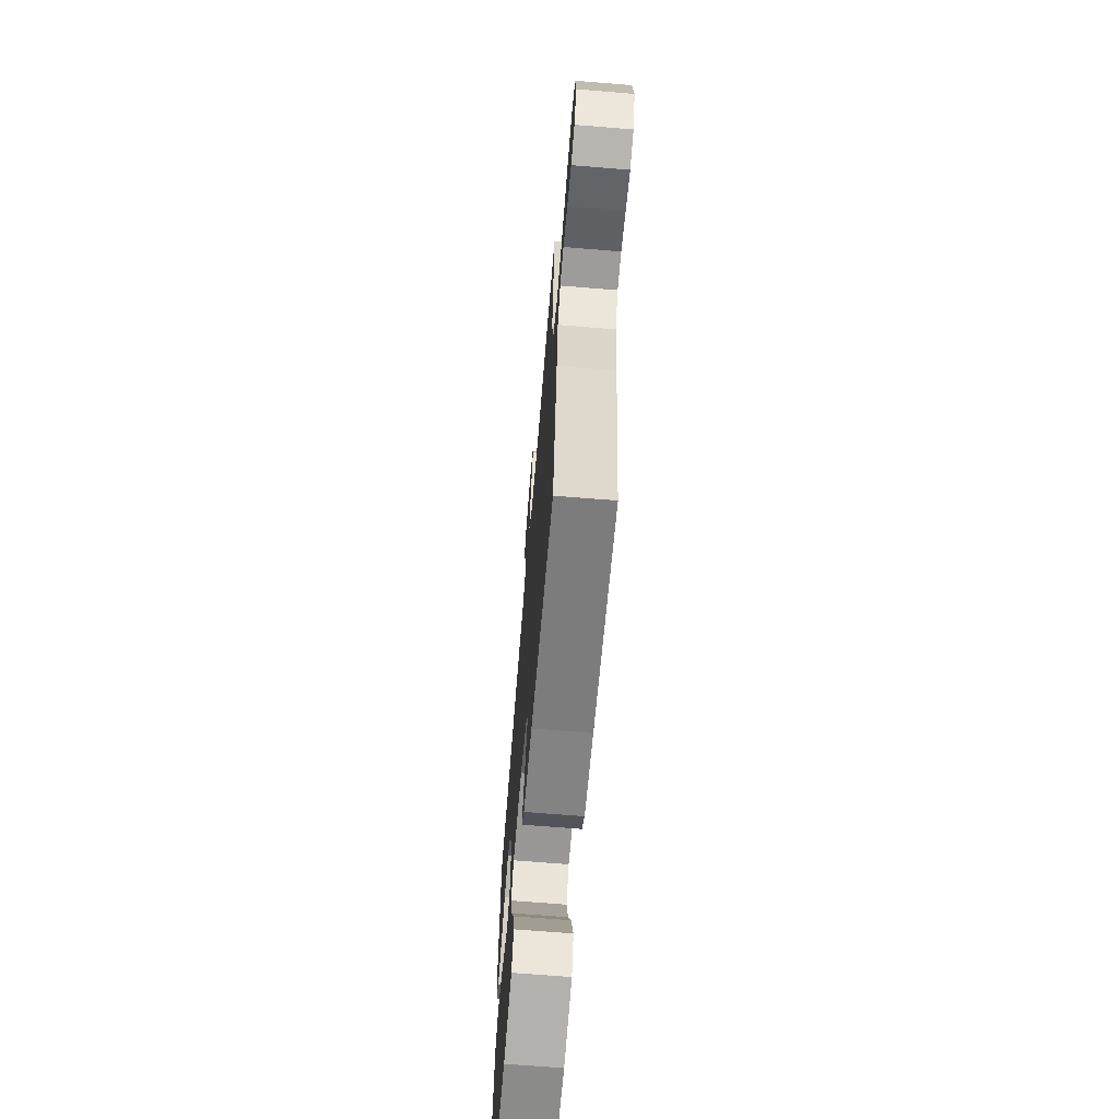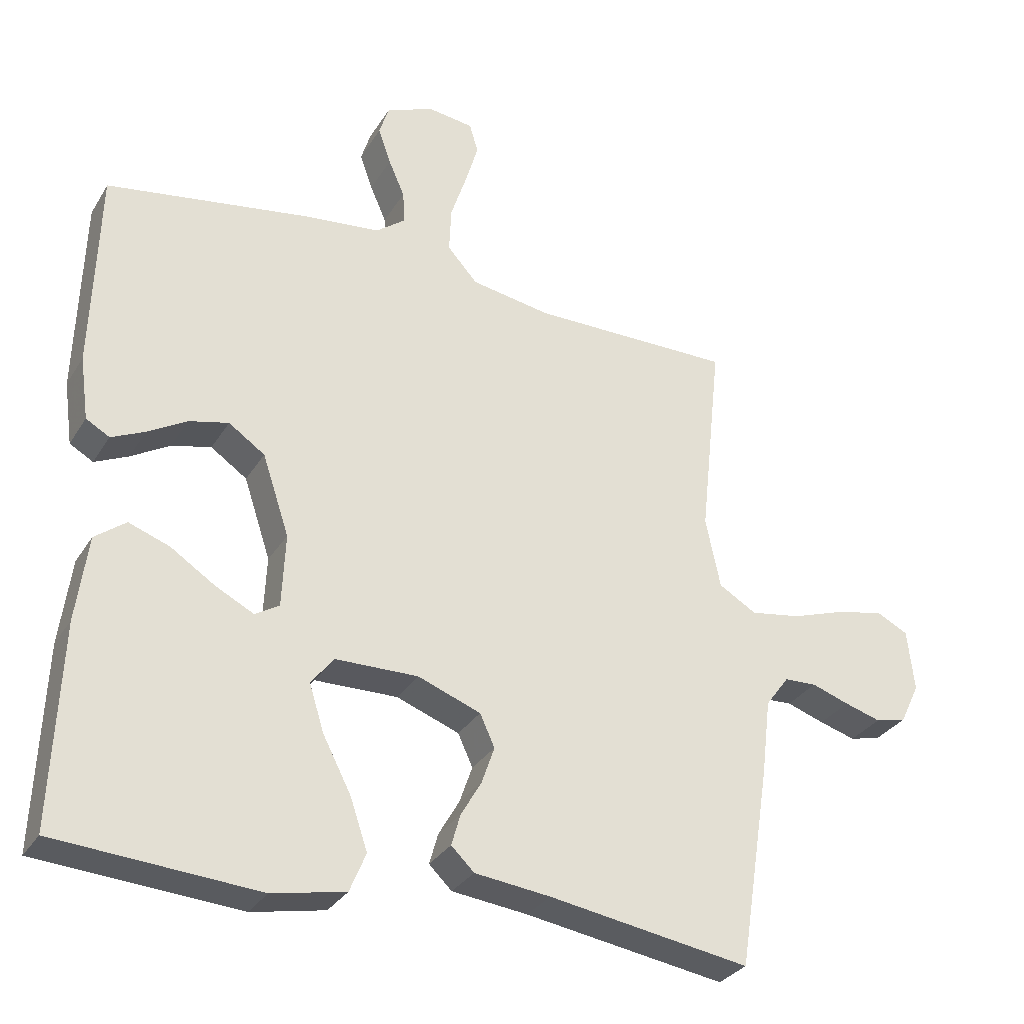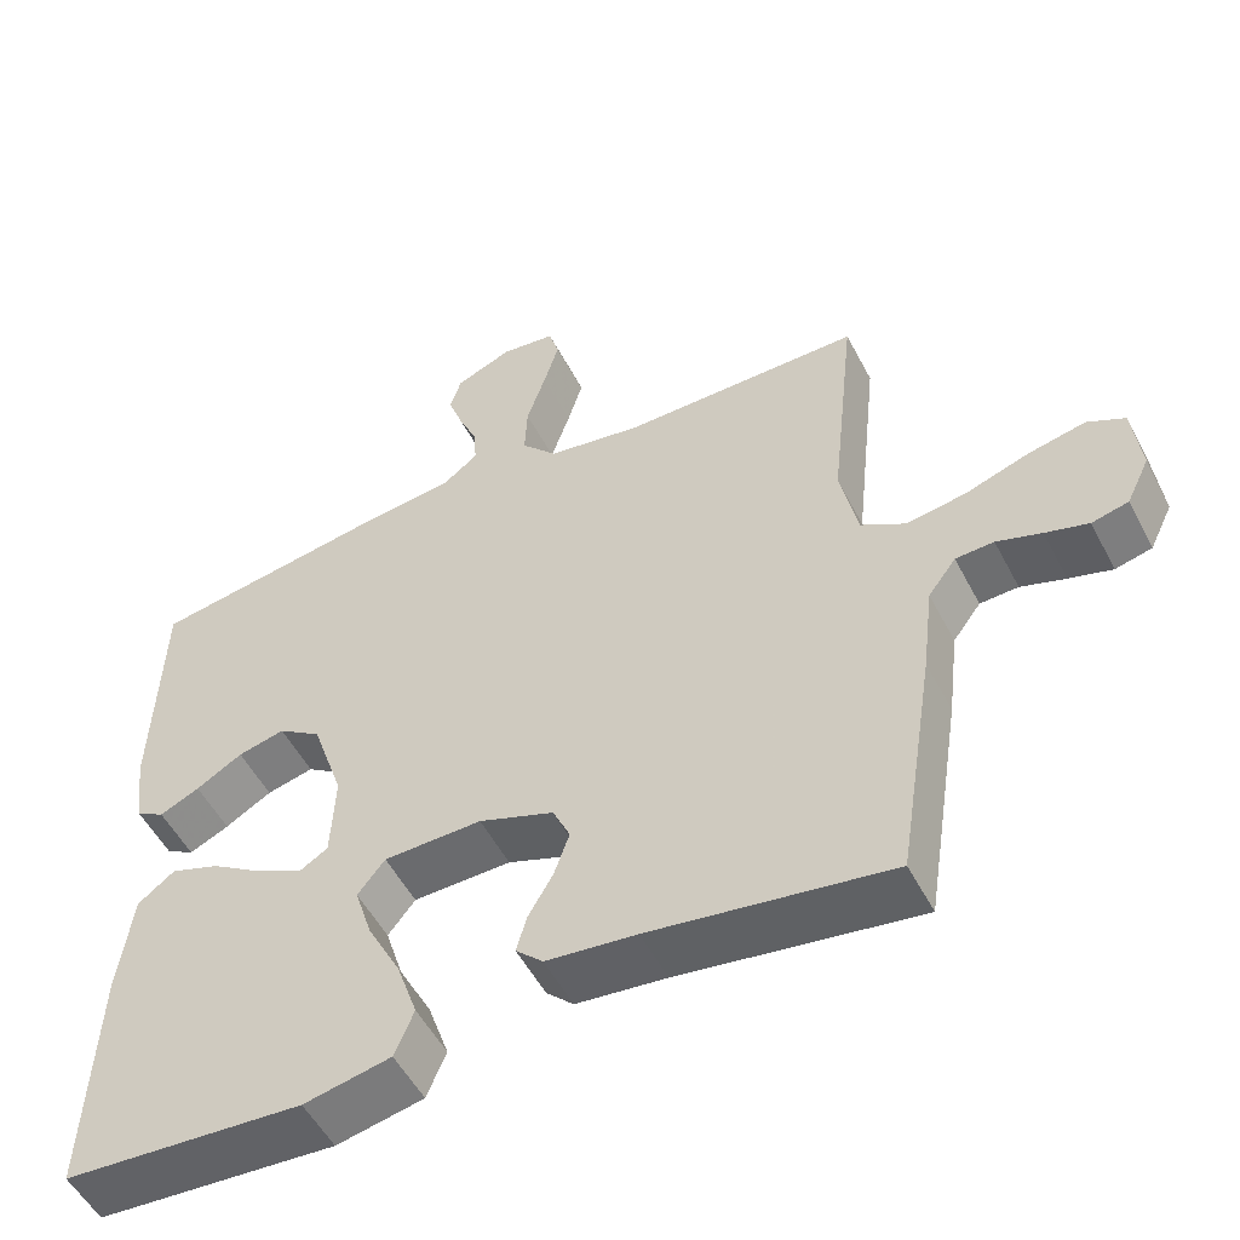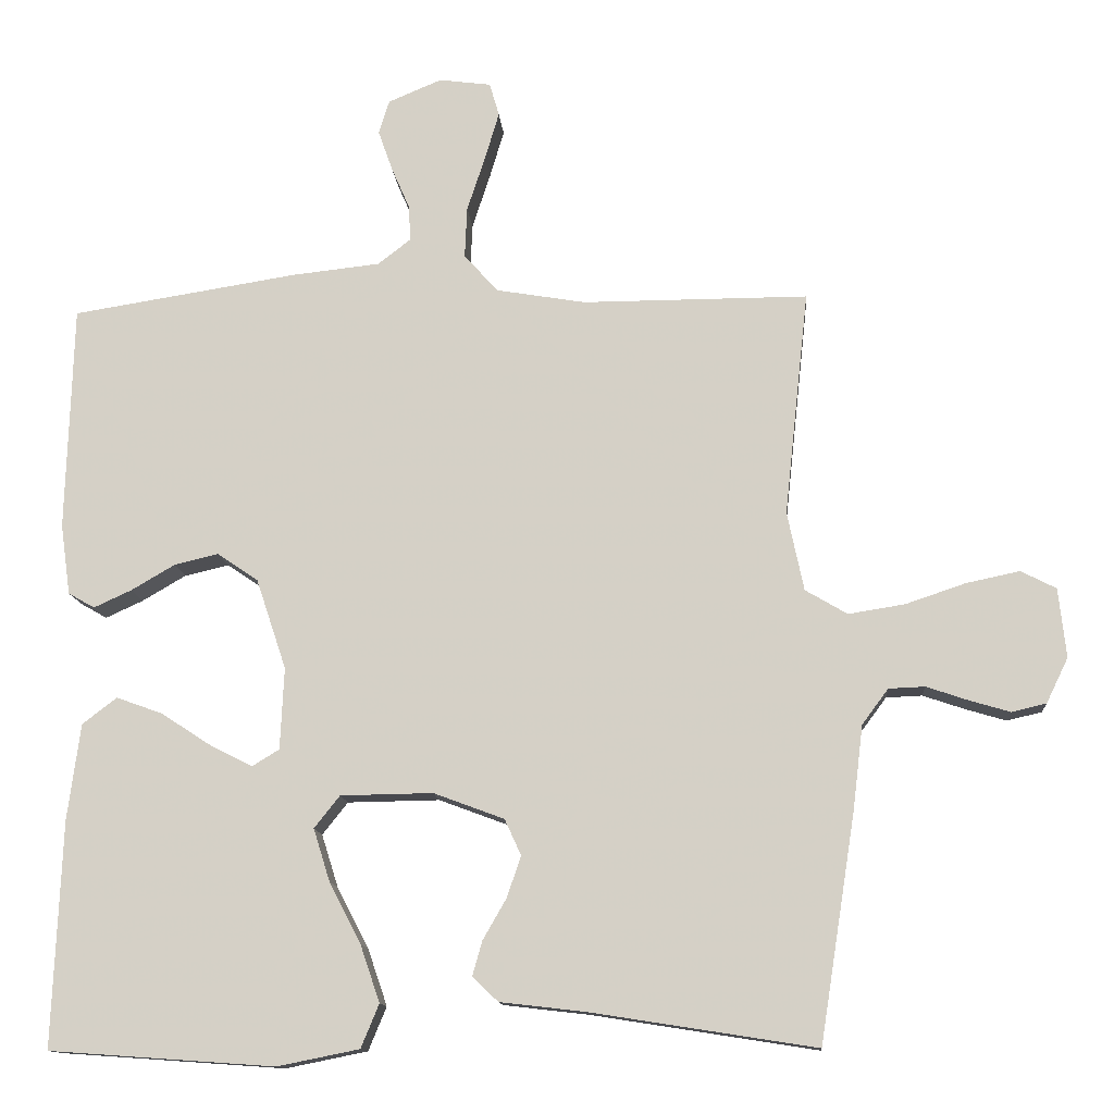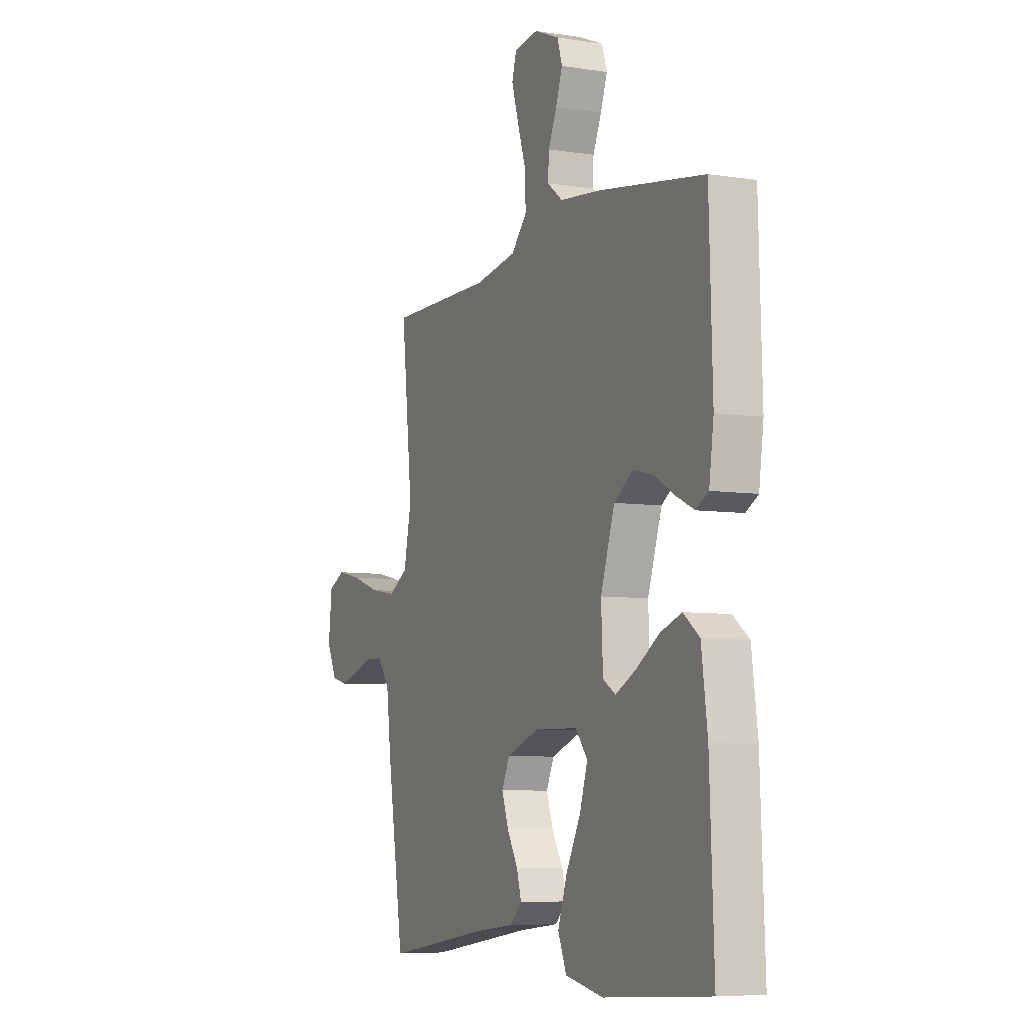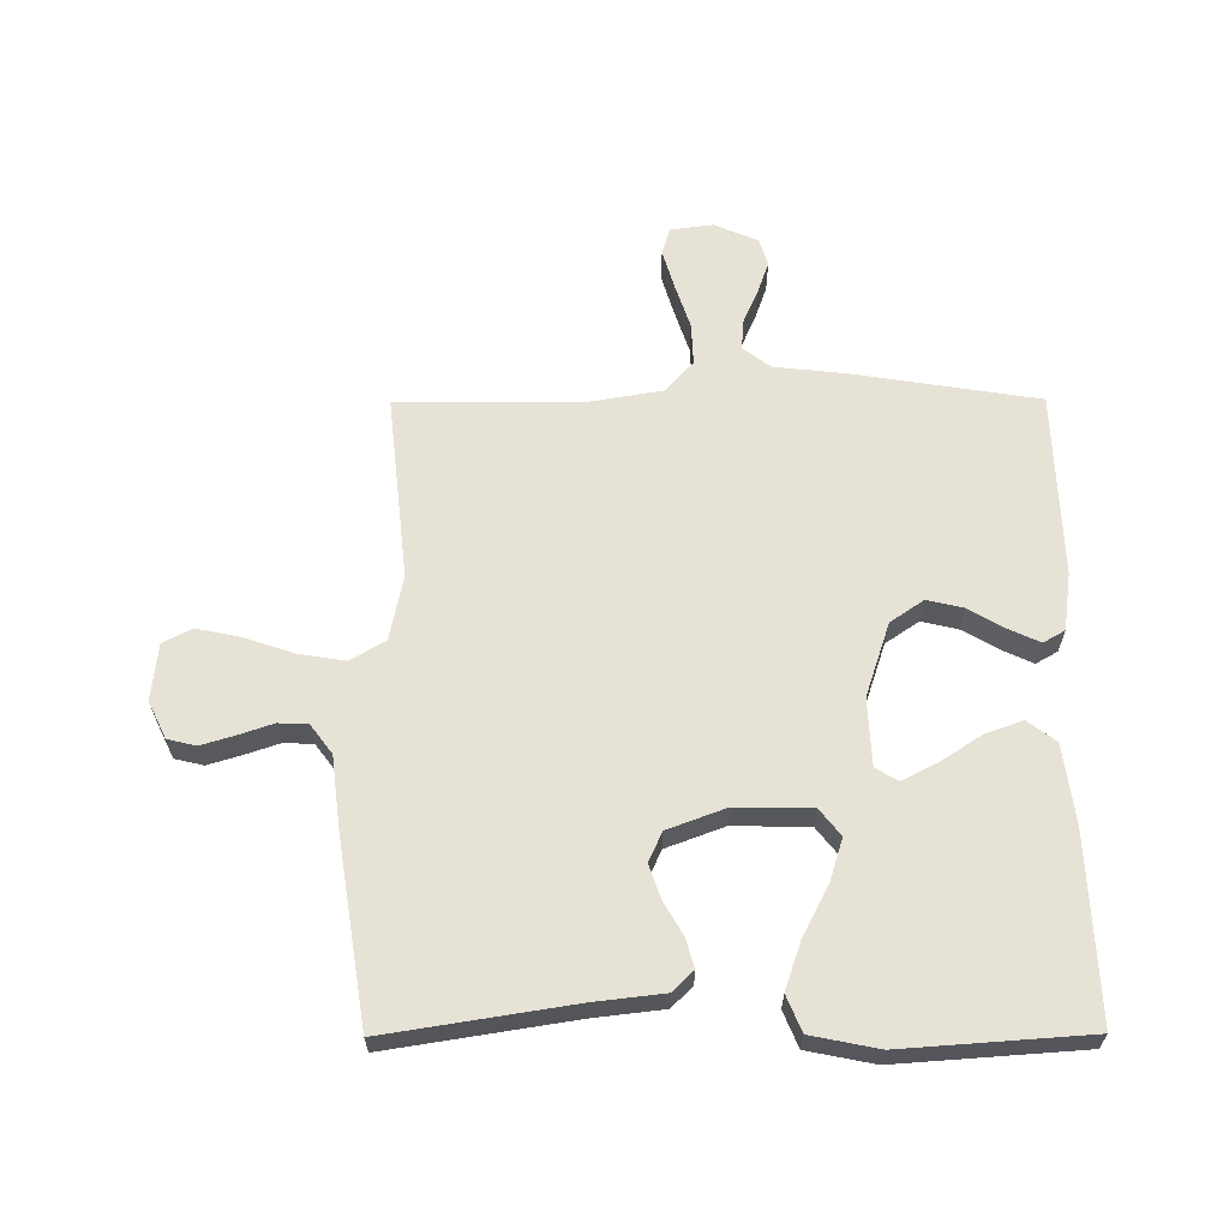
<metadata>
{"format":"obj","ext":"obj","renderer":"f3d","projection":"perspective","resolution":1024,"background":"white","views":[{"elev":-67.7,"azim":85.3,"up":"+Z"},{"elev":-30.9,"azim":-26.4,"up":"+Z"},{"elev":-52.9,"azim":27.1,"up":"+Z"},{"elev":-12.6,"azim":4.3,"up":"+Z"},{"elev":-6.8,"azim":-114.5,"up":"+Z"},{"elev":63.1,"azim":179.7,"up":"+Y"}]}
</metadata>
<code>
v -0.5 0.07 0.5
v -0.2 0.07 0.548
v -0.083 0.07 0.561
v -0.039 0.07 0.595
v -0.042 0.07 0.643
v -0.066 0.07 0.698
v -0.085 0.07 0.752
v -0.071 0.07 0.797
v 0 0.07 0.827
v 0.069 0.07 0.818
v 0.082 0.07 0.774
v 0.063 0.07 0.71
v 0.039 0.07 0.637
v 0.036 0.07 0.569
v 0.081 0.07 0.519
v 0.2 0.07 0.499
v 0.5 0.07 0.5
v 0.468 0.07 0.2
v 0.49 0.07 0.095
v 0.546 0.07 0.062
v 0.621 0.07 0.074
v 0.701 0.07 0.101
v 0.772 0.07 0.116
v 0.819 0.07 0.092
v 0.829 0.07 0
v 0.8 0.07 -0.06
v 0.754 0.07 -0.071
v 0.7 0.07 -0.055
v 0.644 0.07 -0.036
v 0.596 0.07 -0.038
v 0.561 0.07 -0.085
v 0.547 0.07 -0.2
v 0.5 0.07 -0.5
v 0.2 0.07 -0.453
v 0.087 0.07 -0.44
v 0.053 0.07 -0.407
v 0.066 0.07 -0.361
v 0.097 0.07 -0.307
v 0.116 0.07 -0.252
v 0.094 0.07 -0.204
v 0 0.07 -0.169
v -0.123 0.07 -0.171
v -0.157 0.07 -0.214
v -0.135 0.07 -0.284
v -0.093 0.07 -0.365
v -0.067 0.07 -0.441
v -0.091 0.07 -0.499
v -0.2 0.07 -0.521
v -0.5 0.07 -0.5
v -0.488 0.07 -0.2
v -0.471 0.07 -0.072
v -0.425 0.07 -0.037
v -0.364 0.07 -0.059
v -0.298 0.07 -0.102
v -0.241 0.07 -0.131
v -0.205 0.07 -0.109
v -0.2 0.07 0
v -0.24 0.07 0.12
v -0.294 0.07 0.157
v -0.353 0.07 0.143
v -0.411 0.07 0.109
v -0.461 0.07 0.086
v -0.496 0.07 0.106
v -0.509 0.07 0.2
v -0.5 0 0.5
v -0.2 0 0.548
v -0.083 0 0.561
v -0.039 0 0.595
v -0.042 0 0.643
v -0.066 0 0.698
v -0.085 0 0.752
v -0.071 0 0.797
v 0 0 0.827
v 0.069 0 0.818
v 0.082 0 0.774
v 0.063 0 0.71
v 0.039 0 0.637
v 0.036 0 0.569
v 0.081 0 0.519
v 0.2 0 0.499
v 0.5 0 0.5
v 0.468 0 0.2
v 0.49 0 0.095
v 0.546 0 0.062
v 0.621 0 0.074
v 0.701 0 0.101
v 0.772 0 0.116
v 0.819 0 0.092
v 0.829 0 0
v 0.8 0 -0.06
v 0.754 0 -0.071
v 0.7 0 -0.055
v 0.644 0 -0.036
v 0.596 0 -0.038
v 0.561 0 -0.085
v 0.547 0 -0.2
v 0.5 0 -0.5
v 0.2 0 -0.453
v 0.087 0 -0.44
v 0.053 0 -0.407
v 0.066 0 -0.361
v 0.097 0 -0.307
v 0.116 0 -0.252
v 0.094 0 -0.204
v 0 0 -0.169
v -0.123 0 -0.171
v -0.157 0 -0.214
v -0.135 0 -0.284
v -0.093 0 -0.365
v -0.067 0 -0.441
v -0.091 0 -0.499
v -0.2 0 -0.521
v -0.5 0 -0.5
v -0.488 0 -0.2
v -0.471 0 -0.072
v -0.425 0 -0.037
v -0.364 0 -0.059
v -0.298 0 -0.102
v -0.241 0 -0.131
v -0.205 0 -0.109
v -0.2 0 0
v -0.24 0 0.12
v -0.294 0 0.157
v -0.353 0 0.143
v -0.411 0 0.109
v -0.461 0 0.086
v -0.496 0 0.106
v -0.509 0 0.2
f 60 61 62 63
f 60 63 64 1
f 51 52 53 54
f 51 54 55
f 50 51 55
f 49 50 55
f 48 49 55 56
f 44 45 46 47
f 43 44 47 48
f 35 36 37 38
f 34 35 38 39
f 31 32 33 34
f 30 31 34 39
f 26 27 28 29
f 24 25 26 29
f 24 29 30
f 21 22 23 24
f 20 21 24 30
f 19 20 30 39
f 16 17 18
f 15 16 18 19
f 10 11 12 13
f 8 9 10 13
f 8 13 14
f 5 6 7 8
f 5 8 14
f 4 5 14 15
f 60 1 2 3
f 59 60 3 4
f 43 48 56 57
f 42 43 57
f 41 42 57 58
f 40 41 58
f 15 19 39 40
f 15 40 58
f 4 15 58 59
f 127 126 125 124
f 65 128 127 124
f 118 117 116 115
f 119 118 115
f 119 115 114
f 119 114 113
f 120 119 113 112
f 111 110 109 108
f 112 111 108 107
f 102 101 100 99
f 103 102 99 98
f 98 97 96 95
f 103 98 95 94
f 93 92 91 90
f 93 90 89 88
f 94 93 88
f 88 87 86 85
f 94 88 85 84
f 103 94 84 83
f 82 81 80
f 83 82 80 79
f 77 76 75 74
f 77 74 73 72
f 78 77 72
f 72 71 70 69
f 78 72 69
f 79 78 69 68
f 67 66 65 124
f 68 67 124 123
f 121 120 112 107
f 121 107 106
f 122 121 106 105
f 122 105 104
f 104 103 83 79
f 122 104 79
f 123 122 79 68
f 1 65 66 2
f 2 66 67 3
f 3 67 68 4
f 4 68 69 5
f 5 69 70 6
f 6 70 71 7
f 7 71 72 8
f 8 72 73 9
f 9 73 74 10
f 10 74 75 11
f 11 75 76 12
f 12 76 77 13
f 13 77 78 14
f 14 78 79 15
f 15 79 80 16
f 16 80 81 17
f 17 81 82 18
f 18 82 83 19
f 19 83 84 20
f 20 84 85 21
f 21 85 86 22
f 22 86 87 23
f 23 87 88 24
f 24 88 89 25
f 25 89 90 26
f 26 90 91 27
f 27 91 92 28
f 28 92 93 29
f 29 93 94 30
f 30 94 95 31
f 31 95 96 32
f 32 96 97 33
f 33 97 98 34
f 34 98 99 35
f 35 99 100 36
f 36 100 101 37
f 37 101 102 38
f 38 102 103 39
f 39 103 104 40
f 40 104 105 41
f 41 105 106 42
f 42 106 107 43
f 43 107 108 44
f 44 108 109 45
f 45 109 110 46
f 46 110 111 47
f 47 111 112 48
f 48 112 113 49
f 49 113 114 50
f 50 114 115 51
f 51 115 116 52
f 52 116 117 53
f 53 117 118 54
f 54 118 119 55
f 55 119 120 56
f 56 120 121 57
f 57 121 122 58
f 58 122 123 59
f 59 123 124 60
f 60 124 125 61
f 61 125 126 62
f 62 126 127 63
f 63 127 128 64
f 64 128 65 1

</code>
